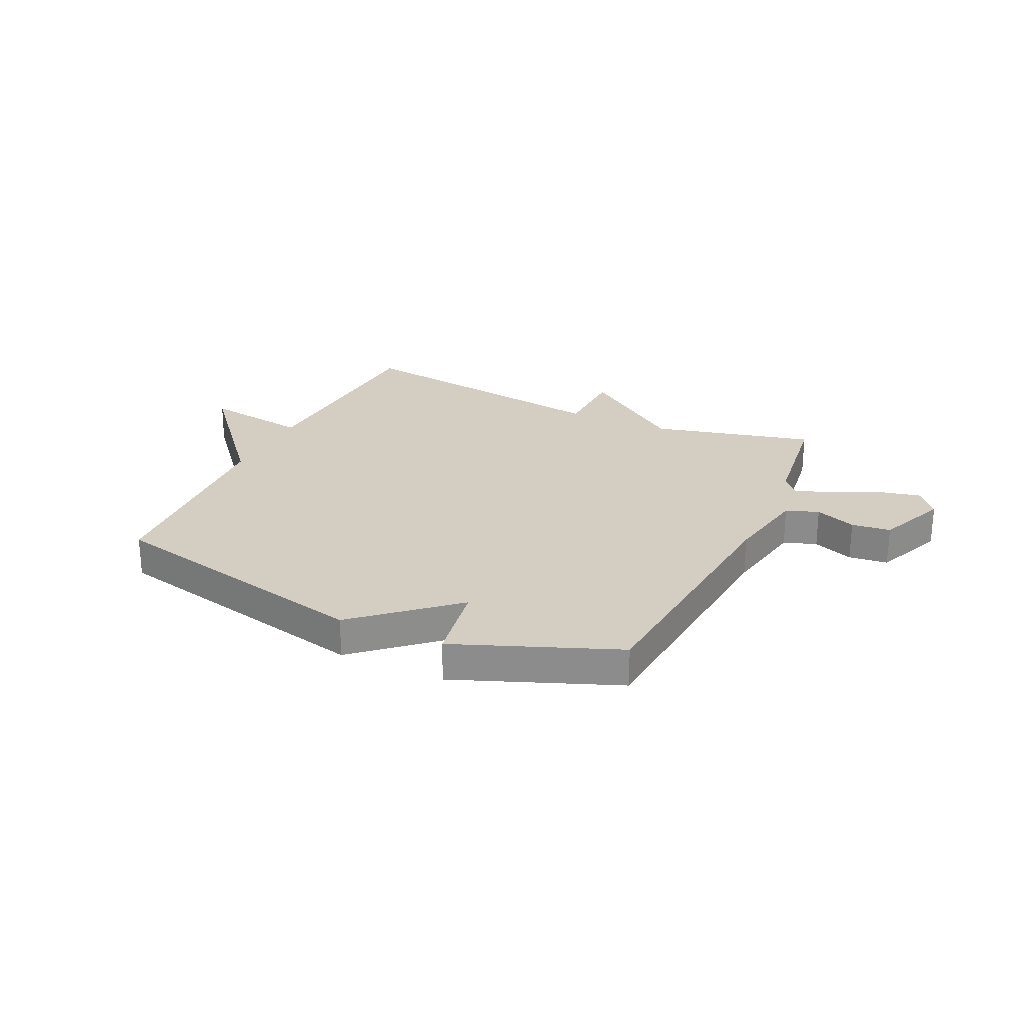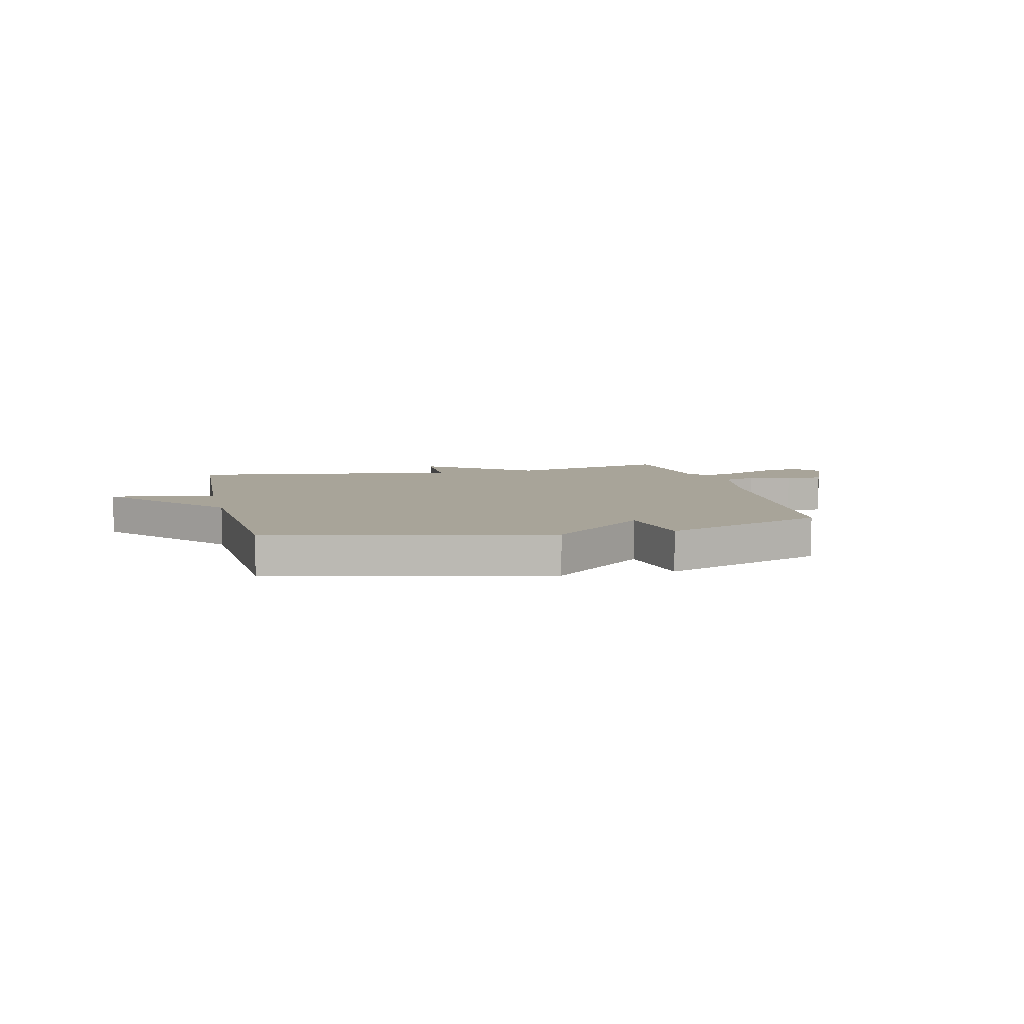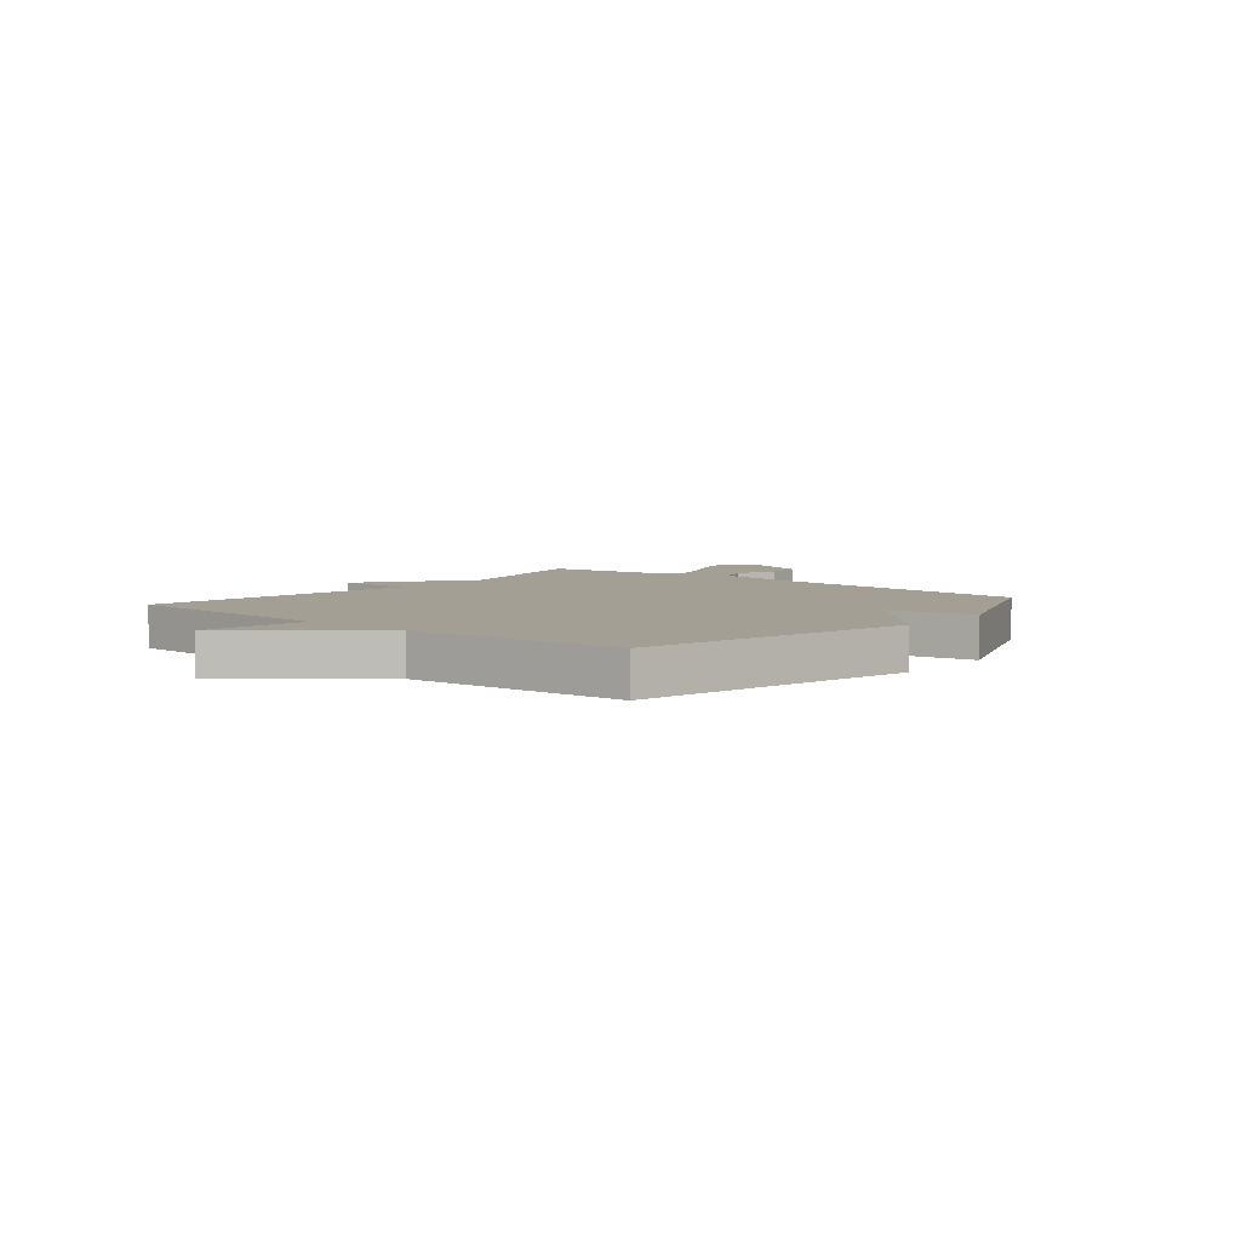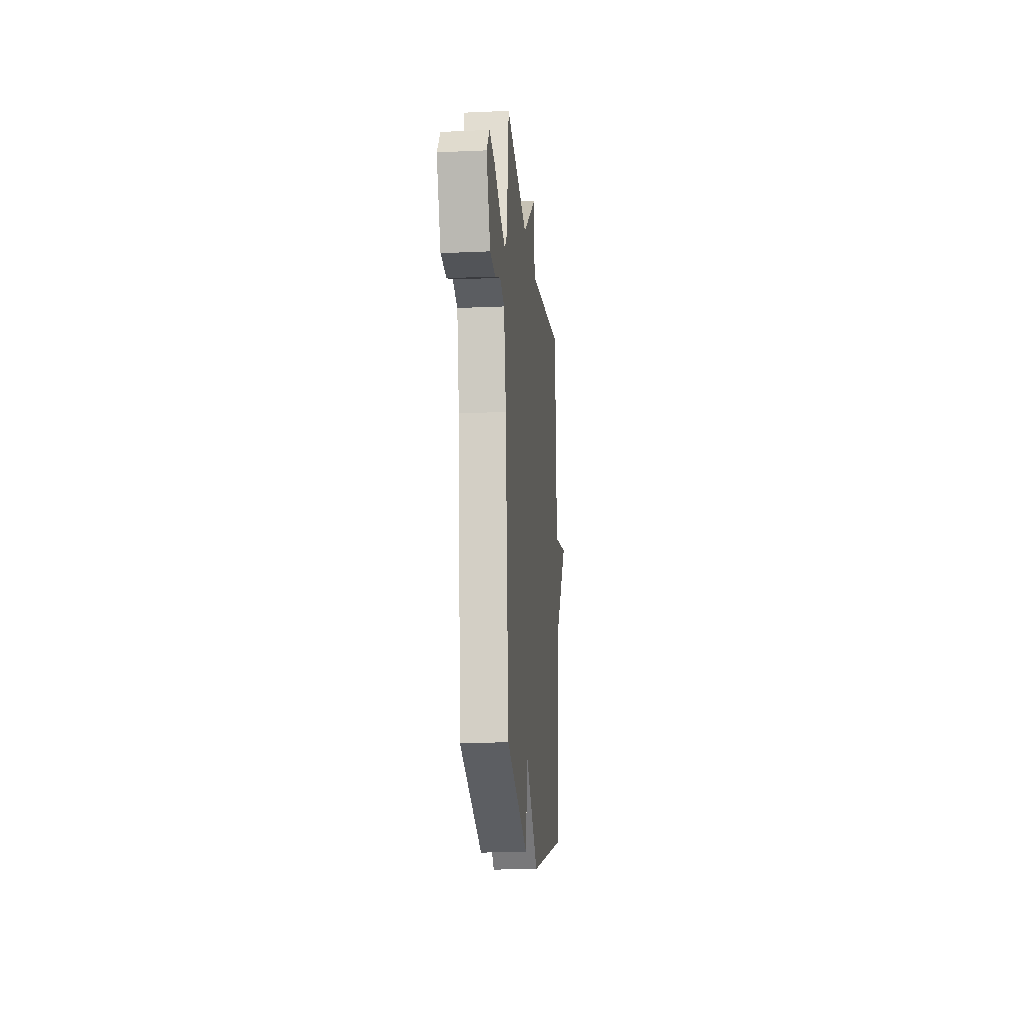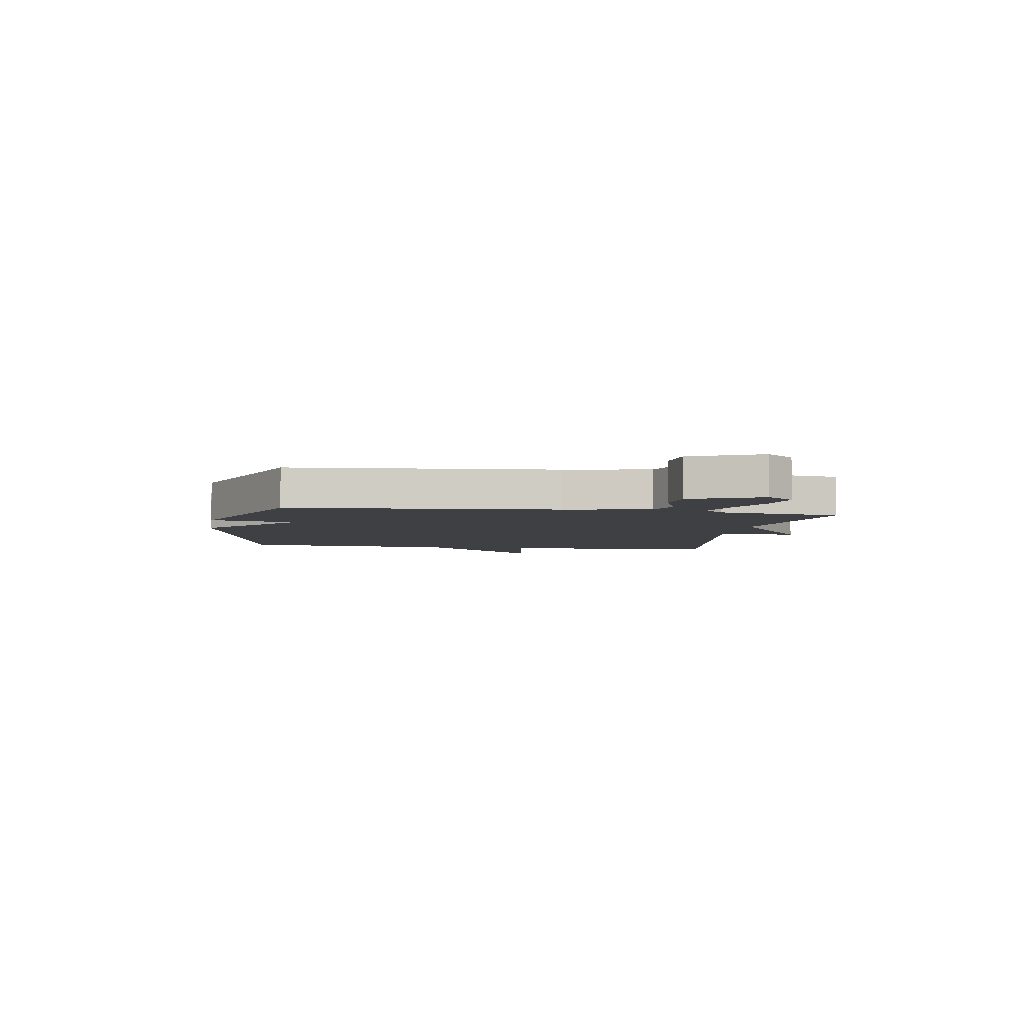
<metadata>
{"format":"obj","ext":"obj","renderer":"f3d","projection":"perspective","resolution":1024,"background":"white","views":[{"elev":25.3,"azim":-155.0,"up":"+Y"},{"elev":7.1,"azim":166.7,"up":"+Y"},{"elev":5.6,"azim":129.6,"up":"+Y"},{"elev":-16.6,"azim":-84.8,"up":"+Z"},{"elev":-4.7,"azim":-99.3,"up":"+Y"}]}
</metadata>
<code>
v 0.5 0.07 -0.5
v -0.003 0.07 -0.616
v -0.177 0.07 -0.462
v -0.203 0.07 -0.616
v -0.5 0.07 -0.5
v -0.543 0.07 -0.013
v -0.572 0.07 0.143
v -0.632 0.07 0.164
v -0.707 0.07 0.135
v -0.779 0.07 0.143
v -0.833 0.07 0.272
v -0.793 0.07 0.323
v -0.718 0.07 0.306
v -0.633 0.07 0.265
v -0.561 0.07 0.241
v -0.529 0.07 0.277
v -0.5 0.07 0.5
v -0.202 0.07 0.427
v -0.006 0.07 0.571
v -0.002 0.07 0.427
v 0.5 0.07 0.5
v 0.524 0.07 0.095
v 0.718 0.07 0.125
v 0.524 0.07 -0.105
v 0.5 0 -0.5
v -0.003 0 -0.616
v -0.177 0 -0.462
v -0.203 0 -0.616
v -0.5 0 -0.5
v -0.543 0 -0.013
v -0.572 0 0.143
v -0.632 0 0.164
v -0.707 0 0.135
v -0.779 0 0.143
v -0.833 0 0.272
v -0.793 0 0.323
v -0.718 0 0.306
v -0.633 0 0.265
v -0.561 0 0.241
v -0.529 0 0.277
v -0.5 0 0.5
v -0.202 0 0.427
v -0.006 0 0.571
v -0.002 0 0.427
v 0.5 0 0.5
v 0.524 0 0.095
v 0.718 0 0.125
v 0.524 0 -0.105
f 22 23 24
f 1 2 3
f 24 1 3
f 22 24 3
f 21 22 3
f 20 21 3
f 18 19 20 3
f 4 5 6
f 3 4 6
f 18 3 6
f 17 18 6
f 16 17 6
f 15 16 6 7
f 14 15 7 8
f 12 13 14
f 11 12 14
f 10 11 14
f 9 10 14
f 8 9 14
f 48 47 46
f 27 26 25
f 27 25 48
f 27 48 46
f 27 46 45
f 27 45 44
f 27 44 43 42
f 30 29 28
f 30 28 27
f 30 27 42
f 30 42 41
f 30 41 40
f 31 30 40 39
f 32 31 39 38
f 38 37 36
f 38 36 35
f 38 35 34
f 38 34 33
f 38 33 32
f 1 25 26 2
f 2 26 27 3
f 3 27 28 4
f 4 28 29 5
f 5 29 30 6
f 6 30 31 7
f 7 31 32 8
f 8 32 33 9
f 9 33 34 10
f 10 34 35 11
f 11 35 36 12
f 12 36 37 13
f 13 37 38 14
f 14 38 39 15
f 15 39 40 16
f 16 40 41 17
f 17 41 42 18
f 18 42 43 19
f 19 43 44 20
f 20 44 45 21
f 21 45 46 22
f 22 46 47 23
f 23 47 48 24
f 24 48 25 1

</code>
